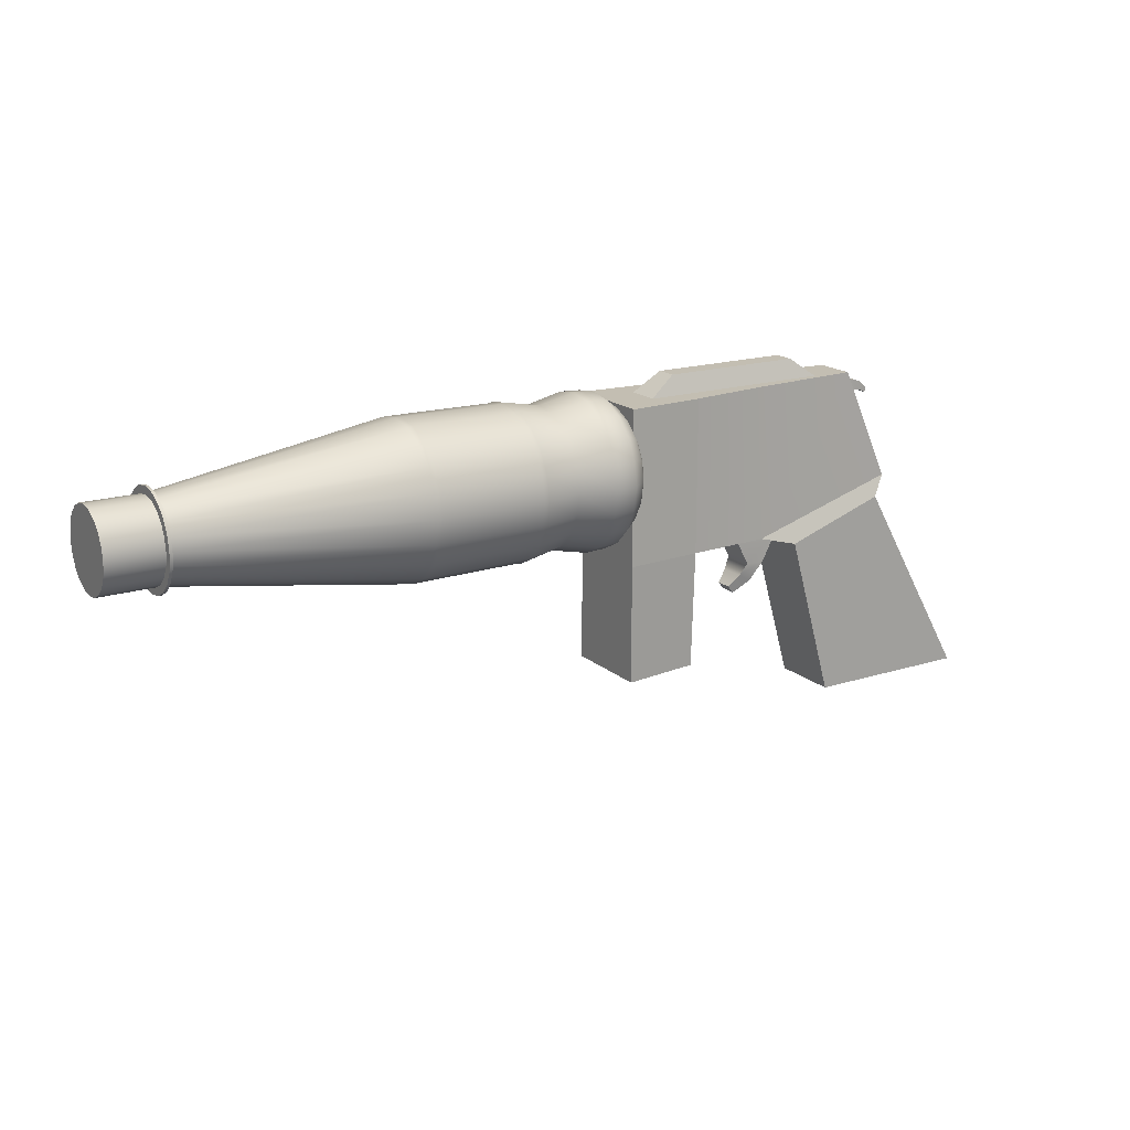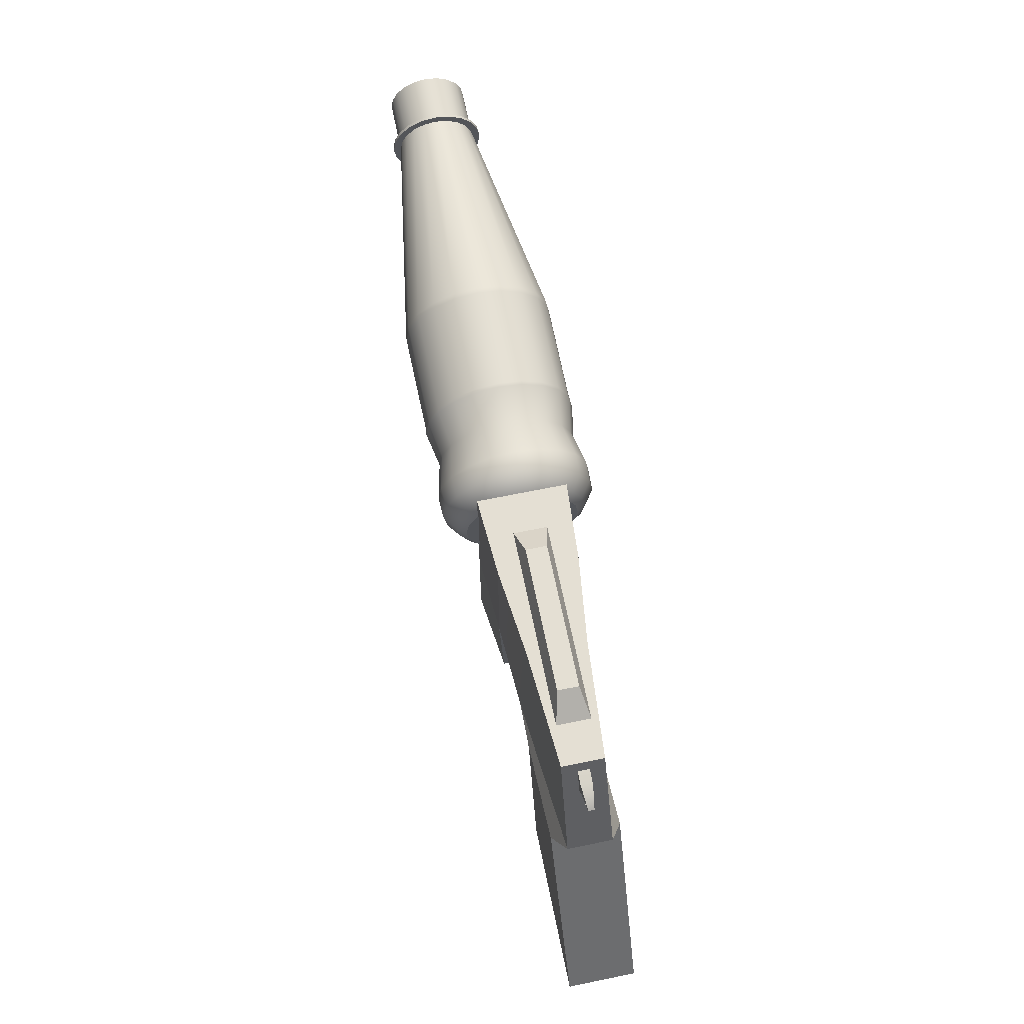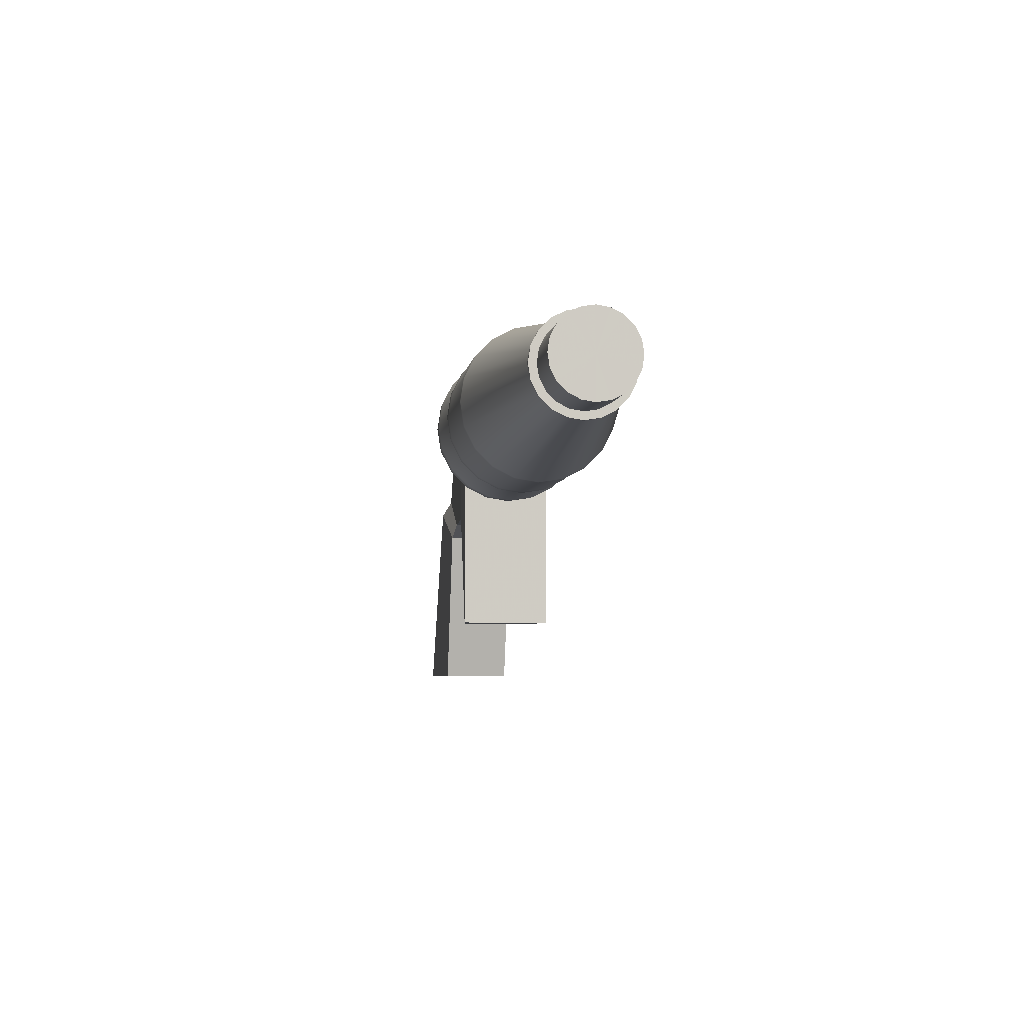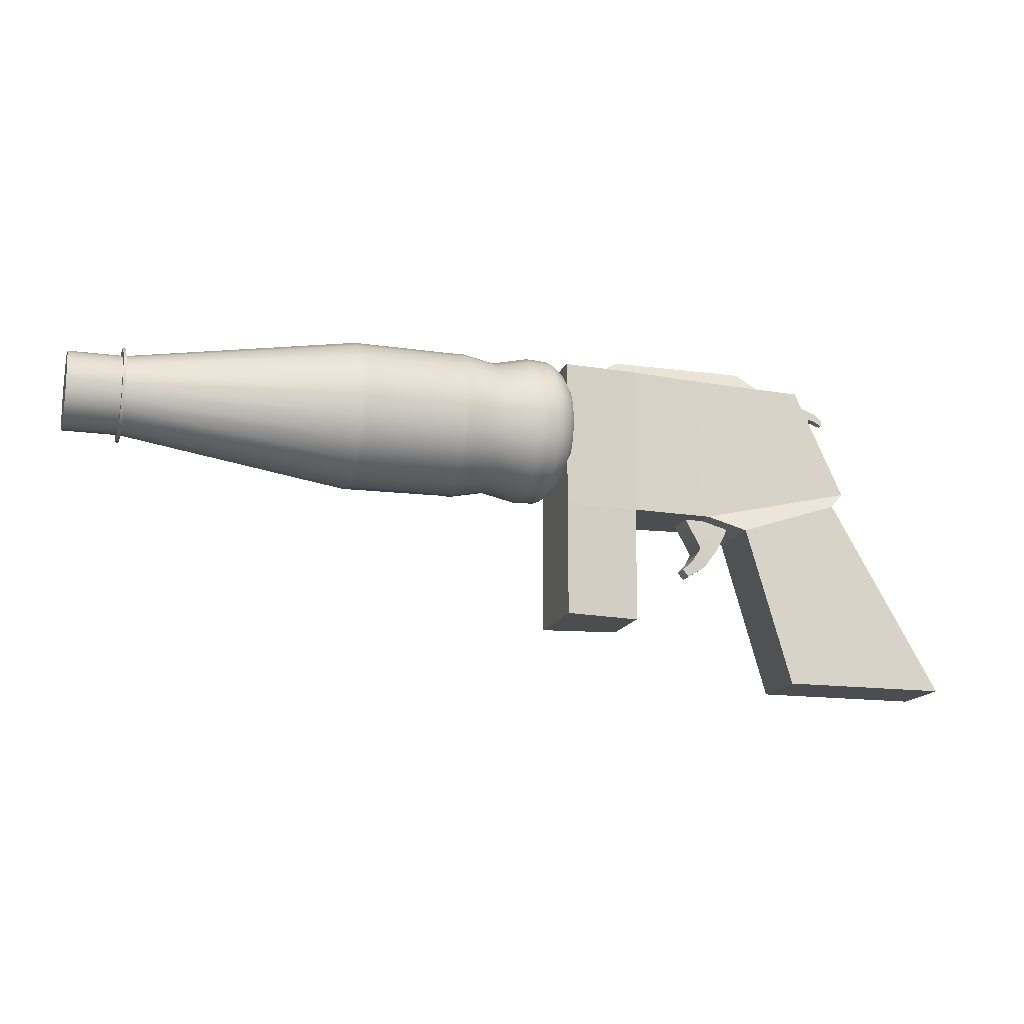
<metadata>
{"format":"obj","ext":"obj","renderer":"f3d","projection":"perspective","resolution":1024,"background":"white","views":[{"elev":17.5,"azim":-31.9,"up":"+Y"},{"elev":66.7,"azim":78.4,"up":"+Y"},{"elev":-4.8,"azim":-98.4,"up":"+Y"},{"elev":-15.6,"azim":-16.0,"up":"+Y"}]}
</metadata>
<code>
g default
v -0.0853 -1.666 2.338
v 0.1896 -1.678 2.338
v -0.3396 -1.192 2.338
v 0.4133 -1.243 2.338
v -0.3396 -1.192 1.87
v 0.4133 -1.243 1.87
v -0.0853 -1.666 1.87
v 0.1896 -1.678 1.87
v -0.006367 -1.955 2.283
v -0.1843 -1.842 2.283
v -0.1843 -1.842 1.924
v -0.006367 -1.955 1.924
v -0.2518 -2.112 2.222
v -0.3407 -2.005 2.222
v -0.3407 -2.005 1.986
v -0.2518 -2.112 1.986
g trigger_low gun_base_low gun1
f 1 2 4 3
f 5 6 8 7
f 13 14 15 16
f 6 4 2 8
f 1 3 5 7
f 2 1 10 9
f 10 1 7 11
f 7 8 12 11
f 12 8 2 9
f 9 10 14 13
f 14 10 11 15
f 11 12 16 15
f 13 16 12 9
g default
v 1.931 0.6727 2.187
v 1.85 0.8381 2.187
v 1.931 0.6727 2.021
v 1.85 0.8381 2.021
v 2.032 0.7858 2.167
v 2.038 0.6546 2.167
v 2.038 0.6546 2.04
v 2.032 0.7858 2.04
v 2.176 0.6768 2.145
v 2.158 0.5998 2.145
v 2.158 0.5998 2.062
v 2.176 0.6768 2.062
v 1.834 0.4699 2.187
v 1.834 0.4699 2.021
v 1.648 0.8633 2.021
v 1.648 0.8633 2.187
g gun_base_low gun1 detail_low
f 17 18 32 29
f 30 31 20 19
f 25 26 27 28
f 31 32 18 20
f 17 29 30 19
f 18 17 22 21
f 22 17 19 23
f 19 20 24 23
f 24 20 18 21
f 21 22 26 25
f 26 22 23 27
f 23 24 28 27
f 25 28 24 21
g default
v -2.337 0.8526 1.849
v -2.337 0.7353 1.618
v -2.337 0.5526 1.436
v -2.337 0.3224 1.318
v -2.337 0.06724 1.278
v -2.337 -0.1879 1.318
v -2.337 -0.4181 1.436
v -2.337 -0.6008 1.618
v -2.337 -0.7181 1.849
v -2.337 -0.7585 2.104
v -2.337 -0.7181 2.359
v -2.337 -0.6008 2.589
v -2.337 -0.4181 2.772
v -2.337 -0.1879 2.889
v -2.337 0.06724 2.929
v -2.337 0.3224 2.889
v -2.337 0.5526 2.772
v -2.337 0.7353 2.589
v -2.337 0.8526 2.359
v -2.337 0.893 2.104
v -9.88 0.6222 1.923
v -9.88 0.5394 1.761
v -9.88 0.4102 1.632
v -9.88 0.2476 1.549
v -9.88 0.06724 1.52
v -9.88 -0.1131 1.549
v -9.88 -0.2758 1.632
v -9.88 -0.4049 1.761
v -9.88 -0.4878 1.923
v -9.88 -0.5163 2.104
v -9.88 -0.4878 2.284
v -9.88 -0.4049 2.447
v -9.88 -0.2758 2.576
v -9.88 -0.1131 2.659
v -9.88 0.06724 2.687
v -9.88 0.2476 2.659
v -9.88 0.4102 2.576
v -9.88 0.5394 2.447
v -9.88 0.6222 2.284
v -9.88 0.6508 2.104
v -2.337 0.06724 2.104
v -9.094 0.6222 1.923
v -9.094 0.6508 2.104
v -9.094 0.6222 2.284
v -9.094 0.5394 2.447
v -9.094 0.4102 2.576
v -9.094 0.2476 2.659
v -9.094 0.06724 2.687
v -9.094 -0.1131 2.659
v -9.094 -0.2758 2.576
v -9.094 -0.4049 2.447
v -9.094 -0.4878 2.284
v -9.094 -0.5163 2.104
v -9.094 -0.4878 1.923
v -9.094 -0.4049 1.761
v -9.094 -0.2758 1.632
v -9.094 -0.1131 1.549
v -9.094 0.06724 1.52
v -9.094 0.2476 1.549
v -9.094 0.4102 1.632
v -9.094 0.5394 1.761
v -9.052 0.6222 1.923
v -9.052 0.6508 2.104
v -9.052 0.6222 2.284
v -9.052 0.5394 2.447
v -9.052 0.4103 2.576
v -9.052 0.2476 2.659
v -9.052 0.06724 2.687
v -9.052 -0.1131 2.659
v -9.052 -0.2758 2.576
v -9.052 -0.4049 2.447
v -9.052 -0.4878 2.284
v -9.052 -0.5163 2.104
v -9.052 -0.4878 1.923
v -9.052 -0.4049 1.761
v -9.052 -0.2758 1.632
v -9.052 -0.1131 1.549
v -9.052 0.06724 1.52
v -9.052 0.2476 1.549
v -9.052 0.4103 1.632
v -9.052 0.5394 1.761
v -5.676 1.124 1.76
v -5.676 1.178 2.104
v -5.676 1.124 2.447
v -5.676 0.966 2.757
v -5.676 0.7202 3.002
v -5.676 0.4105 3.16
v -5.676 0.06724 3.215
v -5.676 -0.2761 3.16
v -5.676 -0.5857 3.002
v -5.676 -0.8315 2.757
v -5.676 -0.9893 2.447
v -5.676 -1.044 2.104
v -5.676 -0.9893 1.76
v -5.676 -0.8315 1.451
v -5.676 -0.5857 1.205
v -5.676 -0.2761 1.047
v -5.676 0.06724 0.9928
v -5.676 0.4105 1.047
v -5.676 0.7202 1.205
v -5.676 0.966 1.451
v -5.596 1.125 1.76
v -5.596 1.179 2.104
v -5.596 1.125 2.447
v -5.596 0.9669 2.757
v -5.596 0.7209 3.003
v -5.596 0.4109 3.161
v -5.596 0.06724 3.216
v -5.596 -0.2764 3.161
v -5.596 -0.5864 3.003
v -5.596 -0.8324 2.757
v -5.596 -0.9904 2.447
v -5.596 -1.045 2.104
v -5.596 -0.9904 1.76
v -5.596 -0.8324 1.45
v -5.596 -0.5864 1.204
v -5.596 -0.2764 1.046
v -5.596 0.06724 0.9917
v -5.596 0.4109 1.046
v -5.596 0.7209 1.204
v -5.596 0.9669 1.45
v -4.079 1.112 1.764
v -4.079 1.166 2.104
v -4.079 1.112 2.443
v -4.079 0.9559 2.749
v -4.079 0.7129 2.992
v -4.079 0.4067 3.148
v -4.079 0.06724 3.202
v -4.079 -0.2722 3.148
v -4.079 -0.5784 2.992
v -4.079 -0.8214 2.749
v -4.079 -0.9774 2.443
v -4.079 -1.031 2.104
v -4.079 -0.9774 1.764
v -4.079 -0.8214 1.458
v -4.079 -0.5784 1.215
v -4.079 -0.2722 1.059
v -4.079 0.06724 1.005
v -4.079 0.4067 1.059
v -4.079 0.7129 1.215
v -4.079 0.9559 1.458
v -4.015 1.124 1.76
v -4.015 1.178 2.104
v -4.015 1.124 2.447
v -4.015 0.966 2.757
v -4.015 0.7202 3.002
v -4.015 0.4105 3.16
v -4.015 0.06724 3.215
v -4.015 -0.2761 3.16
v -4.015 -0.5857 3.002
v -4.015 -0.8315 2.757
v -4.015 -0.9893 2.447
v -4.015 -1.044 2.104
v -4.015 -0.9893 1.76
v -4.015 -0.8315 1.451
v -4.015 -0.5857 1.205
v -4.015 -0.2761 1.047
v -4.015 0.06724 0.9928
v -4.015 0.4105 1.047
v -4.015 0.7202 1.205
v -4.015 0.966 1.451
v -3.486 1.026 1.792
v -3.486 1.075 2.104
v -3.486 1.026 2.415
v -3.486 0.8829 2.696
v -3.486 0.6598 2.919
v -3.486 0.3788 3.063
v -3.486 0.06724 3.112
v -3.486 -0.2443 3.063
v -3.486 -0.5254 2.919
v -3.486 -0.7484 2.696
v -3.486 -0.8916 2.415
v -3.486 -0.941 2.104
v -3.486 -0.8916 1.792
v -3.486 -0.7484 1.511
v -3.486 -0.5254 1.288
v -3.486 -0.2443 1.145
v -3.486 0.06724 1.096
v -3.486 0.3788 1.145
v -3.486 0.6598 1.288
v -3.486 0.8829 1.511
v -2.956 1.136 1.756
v -2.956 1.191 2.104
v -2.956 1.136 2.451
v -2.956 0.9763 2.764
v -2.956 0.7277 3.013
v -2.956 0.4145 3.172
v -2.956 0.06724 3.227
v -2.956 -0.28 3.172
v -2.956 -0.5932 3.013
v -2.956 -0.8418 2.764
v -2.956 -1.001 2.451
v -2.956 -1.056 2.104
v -2.956 -1.001 1.756
v -2.956 -0.8418 1.443
v -2.956 -0.5932 1.195
v -2.956 -0.28 1.035
v -2.956 0.06724 0.9801
v -2.956 0.4145 1.035
v -2.956 0.7277 1.195
v -2.956 0.9763 1.443
v -2.645 1.122 1.761
v -2.645 1.177 2.104
v -2.645 1.122 2.447
v -2.645 0.9648 2.756
v -2.645 0.7193 3.001
v -2.645 0.4101 3.159
v -2.645 0.06724 3.213
v -2.645 -0.2756 3.159
v -2.645 -0.5849 3.001
v -2.645 -0.8303 2.756
v -2.645 -0.9879 2.447
v -2.645 -1.042 2.104
v -2.645 -0.9879 1.761
v -2.645 -0.8303 1.452
v -2.645 -0.5849 1.206
v -2.645 -0.2756 1.049
v -2.645 0.06724 0.9943
v -2.645 0.4101 1.049
v -2.645 0.7193 1.206
v -2.645 0.9648 1.452
v -2.421 0.9615 1.813
v -2.421 1.008 2.104
v -2.421 0.9615 2.394
v -2.421 0.828 2.656
v -2.421 0.62 2.864
v -2.421 0.3578 2.998
v -2.421 0.06724 3.044
v -2.421 -0.2233 2.998
v -2.421 -0.4855 2.864
v -2.421 -0.6935 2.656
v -2.421 -0.8271 2.394
v -2.421 -0.8731 2.104
v -2.421 -0.8271 1.813
v -2.421 -0.6935 1.551
v -2.421 -0.4855 1.343
v -2.421 -0.2233 1.209
v -2.421 0.06724 1.163
v -2.421 0.3578 1.209
v -2.421 0.62 1.343
v -2.421 0.828 1.551
v -9.052 0.7267 1.889
v -9.052 0.7607 2.104
v -9.094 0.7267 1.889
v -9.094 0.7607 2.104
v -9.052 0.7267 2.318
v -9.094 0.7267 2.318
v -9.052 0.6282 2.511
v -9.094 0.6282 2.511
v -9.052 0.4748 2.665
v -9.094 0.4748 2.665
v -9.052 0.2815 2.763
v -9.094 0.2815 2.763
v -9.052 0.06724 2.797
v -9.094 0.06724 2.797
v -9.052 -0.147 2.763
v -9.094 -0.147 2.763
v -9.052 -0.3403 2.665
v -9.094 -0.3403 2.665
v -9.052 -0.4937 2.511
v -9.094 -0.4937 2.511
v -9.052 -0.5922 2.318
v -9.094 -0.5922 2.318
v -9.052 -0.6262 2.104
v -9.094 -0.6262 2.104
v -9.052 -0.5922 1.889
v -9.094 -0.5922 1.889
v -9.052 -0.4937 1.696
v -9.094 -0.4937 1.696
v -9.052 -0.3403 1.543
v -9.094 -0.3403 1.543
v -9.052 -0.147 1.444
v -9.094 -0.147 1.444
v -9.052 0.06724 1.41
v -9.094 0.06724 1.41
v -9.052 0.2815 1.444
v -9.094 0.2815 1.444
v -9.052 0.4748 1.543
v -9.094 0.4748 1.543
v -9.052 0.6282 1.696
v -9.094 0.6282 1.696
v -9.88 0.06724 2.104
g gun_base_low gun1 bottle_low
f 33 34 273 254
f 34 35 272 273
f 35 36 271 272
f 36 37 270 271
f 37 38 269 270
f 38 39 268 269
f 39 40 267 268
f 40 41 266 267
f 41 42 265 266
f 42 43 264 265
f 43 44 263 264
f 44 45 262 263
f 45 46 261 262
f 46 47 260 261
f 47 48 259 260
f 48 49 258 259
f 49 50 257 258
f 50 51 256 257
f 51 52 255 256
f 52 33 254 255
f 34 33 73
f 35 34 73
f 36 35 73
f 37 36 73
f 38 37 73
f 39 38 73
f 40 39 73
f 41 40 73
f 42 41 73
f 43 42 73
f 44 43 73
f 45 44 73
f 46 45 73
f 47 46 73
f 48 47 73
f 49 48 73
f 50 49 73
f 51 50 73
f 52 51 73
f 33 52 73
f 75 74 53 72
f 76 75 72 71
f 77 76 71 70
f 78 77 70 69
f 79 78 69 68
f 80 79 68 67
f 81 80 67 66
f 82 81 66 65
f 83 82 65 64
f 84 83 64 63
f 85 84 63 62
f 86 85 62 61
f 87 86 61 60
f 88 87 60 59
f 89 88 59 58
f 90 89 58 57
f 91 90 57 56
f 92 91 56 55
f 93 92 55 54
f 74 93 54 53
f 275 274 276 277
f 278 275 277 279
f 280 278 279 281
f 282 280 281 283
f 284 282 283 285
f 286 284 285 287
f 288 286 287 289
f 290 288 289 291
f 292 290 291 293
f 294 292 293 295
f 296 294 295 297
f 298 296 297 299
f 300 298 299 301
f 302 300 301 303
f 304 302 303 305
f 306 304 305 307
f 308 306 307 309
f 310 308 309 311
f 312 310 311 313
f 274 312 313 276
f 115 114 94 95
f 116 115 95 96
f 117 116 96 97
f 118 117 97 98
f 119 118 98 99
f 120 119 99 100
f 121 120 100 101
f 122 121 101 102
f 123 122 102 103
f 124 123 103 104
f 125 124 104 105
f 126 125 105 106
f 127 126 106 107
f 128 127 107 108
f 129 128 108 109
f 130 129 109 110
f 131 130 110 111
f 132 131 111 112
f 133 132 112 113
f 114 133 113 94
f 135 134 114 115
f 136 135 115 116
f 137 136 116 117
f 138 137 117 118
f 139 138 118 119
f 140 139 119 120
f 141 140 120 121
f 142 141 121 122
f 143 142 122 123
f 144 143 123 124
f 145 144 124 125
f 146 145 125 126
f 147 146 126 127
f 148 147 127 128
f 149 148 128 129
f 150 149 129 130
f 151 150 130 131
f 152 151 131 132
f 153 152 132 133
f 134 153 133 114
f 155 154 134 135
f 156 155 135 136
f 157 156 136 137
f 158 157 137 138
f 159 158 138 139
f 160 159 139 140
f 161 160 140 141
f 162 161 141 142
f 163 162 142 143
f 164 163 143 144
f 165 164 144 145
f 166 165 145 146
f 167 166 146 147
f 168 167 147 148
f 169 168 148 149
f 170 169 149 150
f 171 170 150 151
f 172 171 151 152
f 173 172 152 153
f 154 173 153 134
f 175 174 154 155
f 176 175 155 156
f 177 176 156 157
f 178 177 157 158
f 179 178 158 159
f 180 179 159 160
f 181 180 160 161
f 182 181 161 162
f 183 182 162 163
f 184 183 163 164
f 185 184 164 165
f 186 185 165 166
f 187 186 166 167
f 188 187 167 168
f 189 188 168 169
f 190 189 169 170
f 191 190 170 171
f 192 191 171 172
f 193 192 172 173
f 174 193 173 154
f 195 194 174 175
f 196 195 175 176
f 197 196 176 177
f 198 197 177 178
f 199 198 178 179
f 200 199 179 180
f 201 200 180 181
f 202 201 181 182
f 203 202 182 183
f 204 203 183 184
f 205 204 184 185
f 206 205 185 186
f 207 206 186 187
f 208 207 187 188
f 209 208 188 189
f 210 209 189 190
f 211 210 190 191
f 212 211 191 192
f 213 212 192 193
f 194 213 193 174
f 215 214 194 195
f 216 215 195 196
f 217 216 196 197
f 218 217 197 198
f 219 218 198 199
f 220 219 199 200
f 221 220 200 201
f 222 221 201 202
f 223 222 202 203
f 224 223 203 204
f 225 224 204 205
f 226 225 205 206
f 227 226 206 207
f 228 227 207 208
f 229 228 208 209
f 230 229 209 210
f 231 230 210 211
f 232 231 211 212
f 233 232 212 213
f 214 233 213 194
f 235 234 214 215
f 236 235 215 216
f 237 236 216 217
f 238 237 217 218
f 239 238 218 219
f 240 239 219 220
f 241 240 220 221
f 242 241 221 222
f 243 242 222 223
f 244 243 223 224
f 245 244 224 225
f 246 245 225 226
f 247 246 226 227
f 248 247 227 228
f 249 248 228 229
f 250 249 229 230
f 251 250 230 231
f 252 251 231 232
f 253 252 232 233
f 234 253 233 214
f 255 254 234 235
f 256 255 235 236
f 257 256 236 237
f 258 257 237 238
f 259 258 238 239
f 260 259 239 240
f 261 260 240 241
f 262 261 241 242
f 263 262 242 243
f 264 263 243 244
f 265 264 244 245
f 266 265 245 246
f 267 266 246 247
f 268 267 247 248
f 269 268 248 249
f 270 269 249 250
f 271 270 250 251
f 272 271 251 252
f 273 272 252 253
f 254 273 253 234
f 95 94 274 275
f 74 75 277 276
f 96 95 275 278
f 75 76 279 277
f 97 96 278 280
f 76 77 281 279
f 98 97 280 282
f 77 78 283 281
f 99 98 282 284
f 78 79 285 283
f 100 99 284 286
f 79 80 287 285
f 101 100 286 288
f 80 81 289 287
f 102 101 288 290
f 81 82 291 289
f 103 102 290 292
f 82 83 293 291
f 104 103 292 294
f 83 84 295 293
f 105 104 294 296
f 84 85 297 295
f 106 105 296 298
f 85 86 299 297
f 107 106 298 300
f 86 87 301 299
f 108 107 300 302
f 87 88 303 301
f 109 108 302 304
f 88 89 305 303
f 110 109 304 306
f 89 90 307 305
f 111 110 306 308
f 90 91 309 307
f 112 111 308 310
f 91 92 311 309
f 113 112 310 312
f 92 93 313 311
f 94 113 312 274
f 93 74 276 313
f 53 54 314
f 54 55 314
f 55 56 314
f 56 57 314
f 57 58 314
f 58 59 314
f 59 60 314
f 60 61 314
f 61 62 314
f 62 63 314
f 63 64 314
f 64 65 314
f 65 66 314
f 66 67 314
f 67 68 314
f 68 69 314
f 69 70 314
f 70 71 314
f 71 72 314
f 72 53 314
g default
v 1.255 -3.788 1.604
v 3.71 -3.788 1.604
v 0.5724 -1.4 1.604
v 2.067 -0.8995 1.604
v -0.04644 -1.226 1.604
v 2.332 -0.6352 1.781
v -1.264 -1.226 1.533
v 1.601 1.011 1.804
v -1.264 1.011 1.533
v -2.391 1.011 1.458
v -2.391 -1.226 1.458
v -1.264 -2.931 1.604
v -2.391 -2.931 1.458
v -0.04644 1.011 1.679
v 1.255 -3.788 2.604
v 3.71 -3.788 2.604
v 0.5724 -1.4 2.604
v 2.067 -0.8995 2.604
v -0.04644 -1.226 2.604
v 2.332 -0.6352 2.427
v -1.264 -1.226 2.674
v 1.601 1.011 2.404
v -1.264 1.011 2.674
v -2.391 1.011 2.749
v -2.391 -1.226 2.749
v -1.264 -2.931 2.604
v -2.391 -2.931 2.749
v -0.04644 1.011 2.529
g gun_base_low gun1 base_low
f 315 317 318 316
f 317 319 320 318
f 322 320 319 328
f 323 321 325 324
f 321 326 327 325
f 319 321 323 328
f 329 330 332 331
f 316 330 329 315
f 318 332 330 316
f 315 329 331 317
f 331 332 334 333
f 320 334 332 318
f 317 331 333 319
f 322 336 334 320
f 319 333 335 321
f 336 342 333 334
f 323 337 342 328
f 324 338 337 323
f 337 338 339 335
f 335 339 341 340
f 326 340 341 327
f 321 335 340 326
f 325 339 338 324
f 327 341 339 325
f 333 342 337 335
f 328 342 336 322
g default
v -1.872 0.9659 2.359
v 1.094 0.9659 2.359
v -1.421 1.289 2.255
v 0.6433 1.289 2.255
v -1.421 1.289 1.953
v 0.6433 1.289 1.953
v -1.872 0.9659 1.848
v 1.094 0.9659 1.848
g gun_base_low gun1 rail_low
f 343 344 346 345
f 345 346 348 347
f 347 348 350 349
f 344 350 348 346
f 349 343 345 347

</code>
